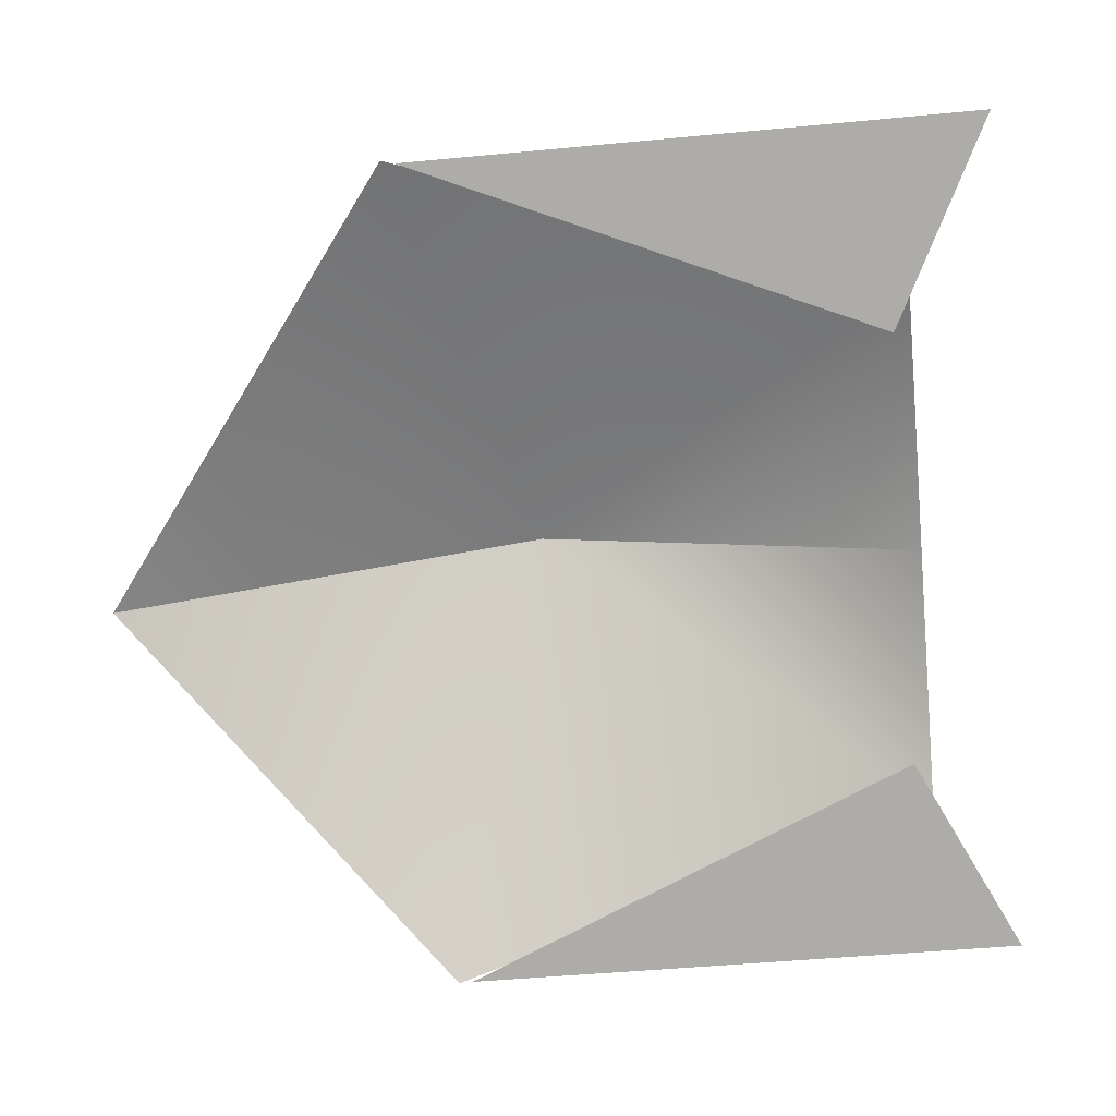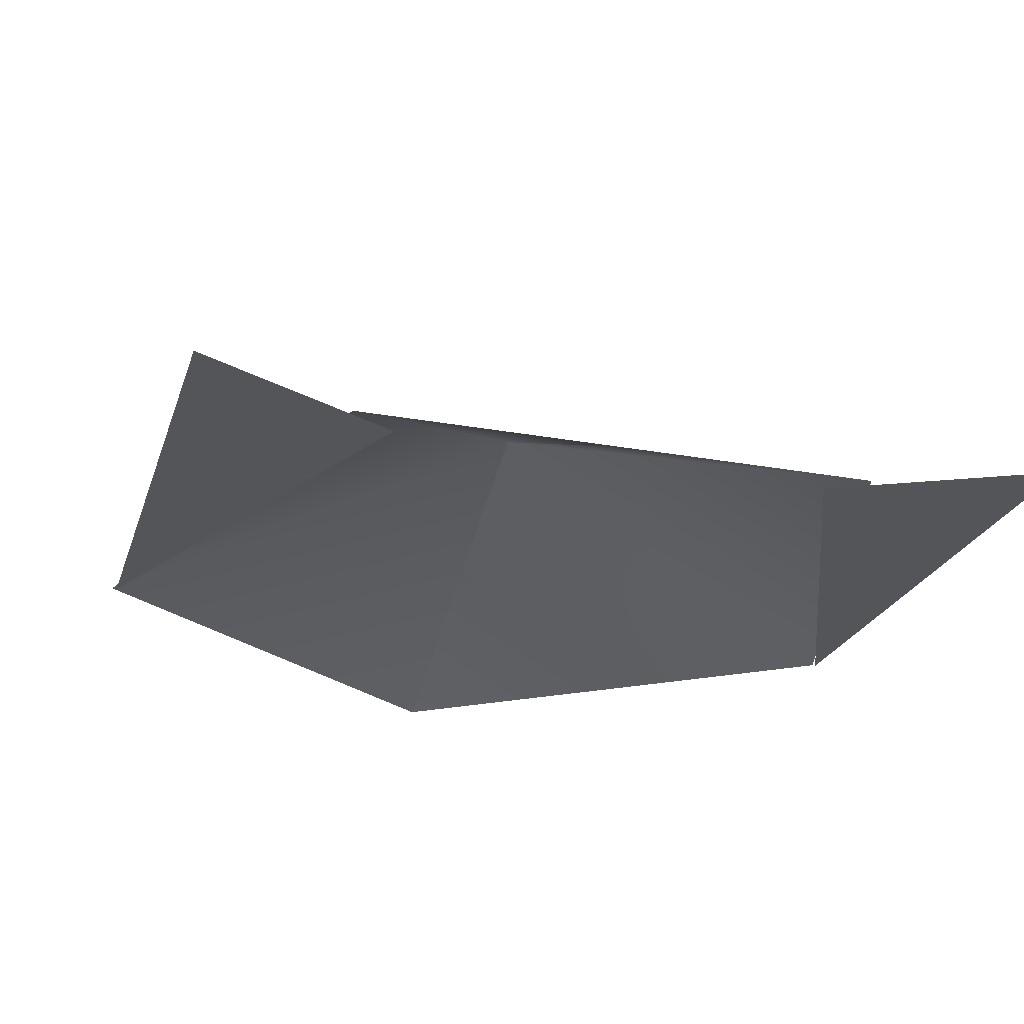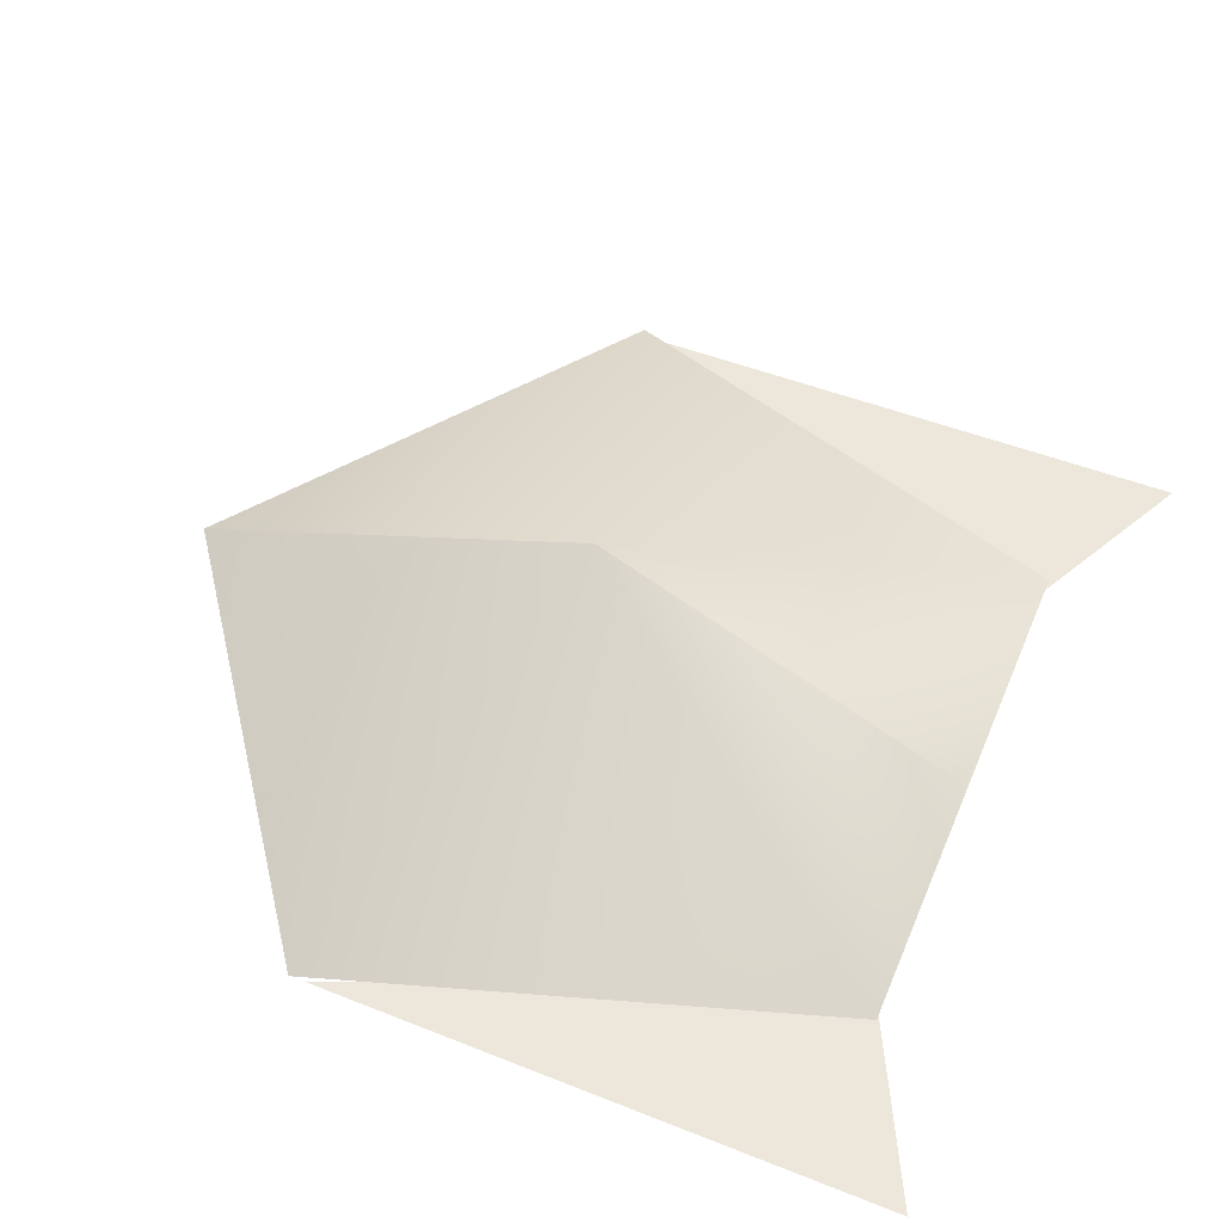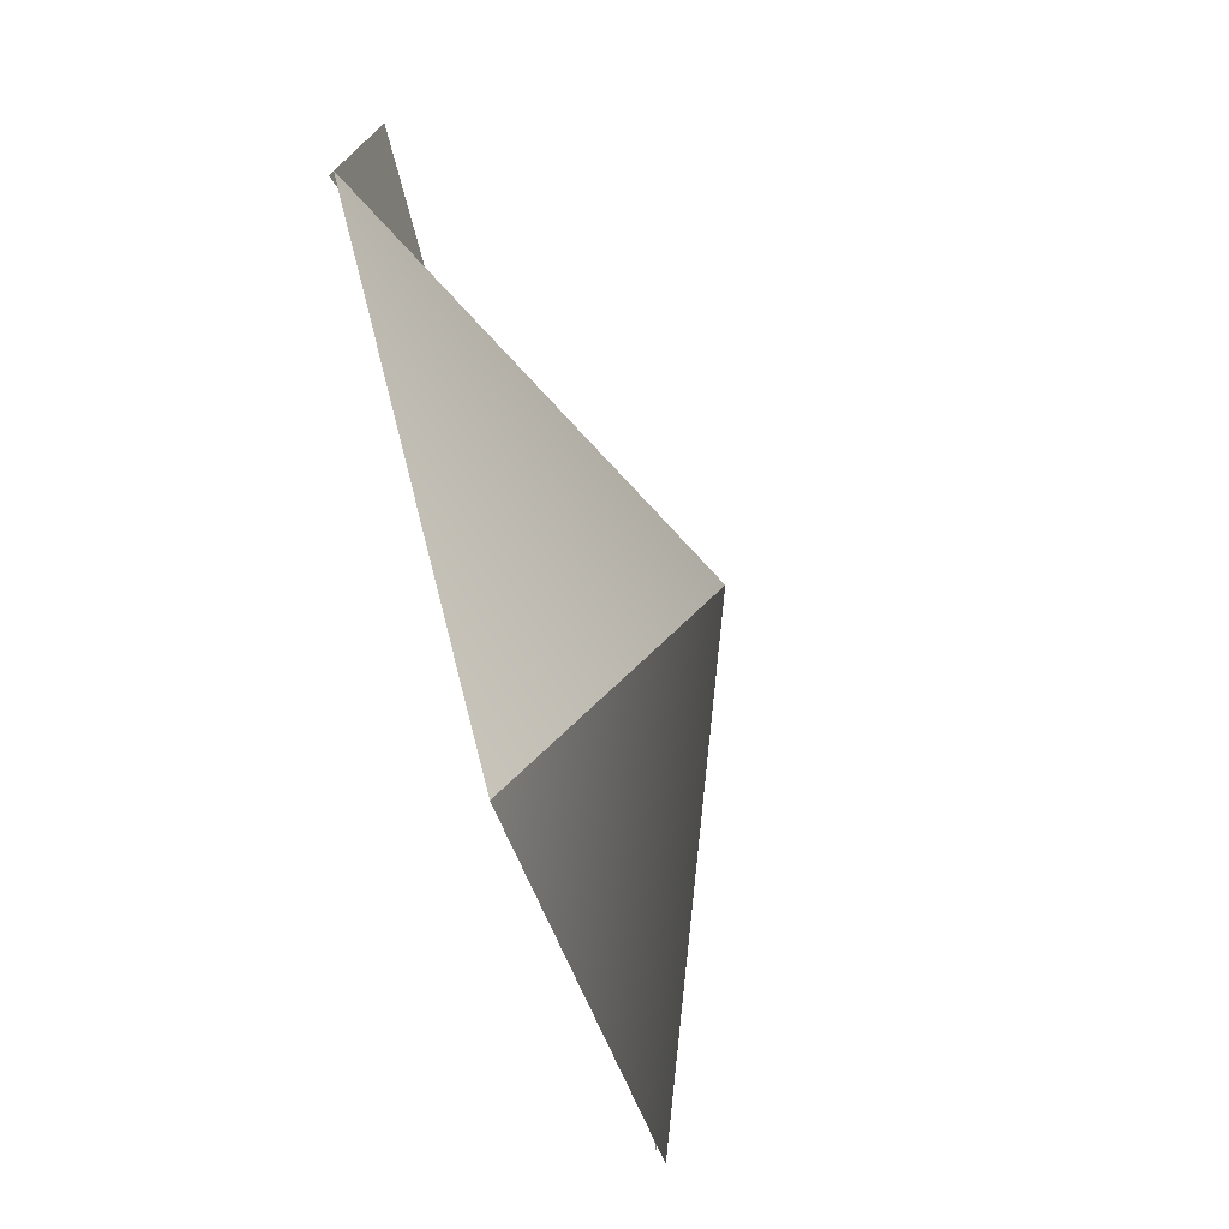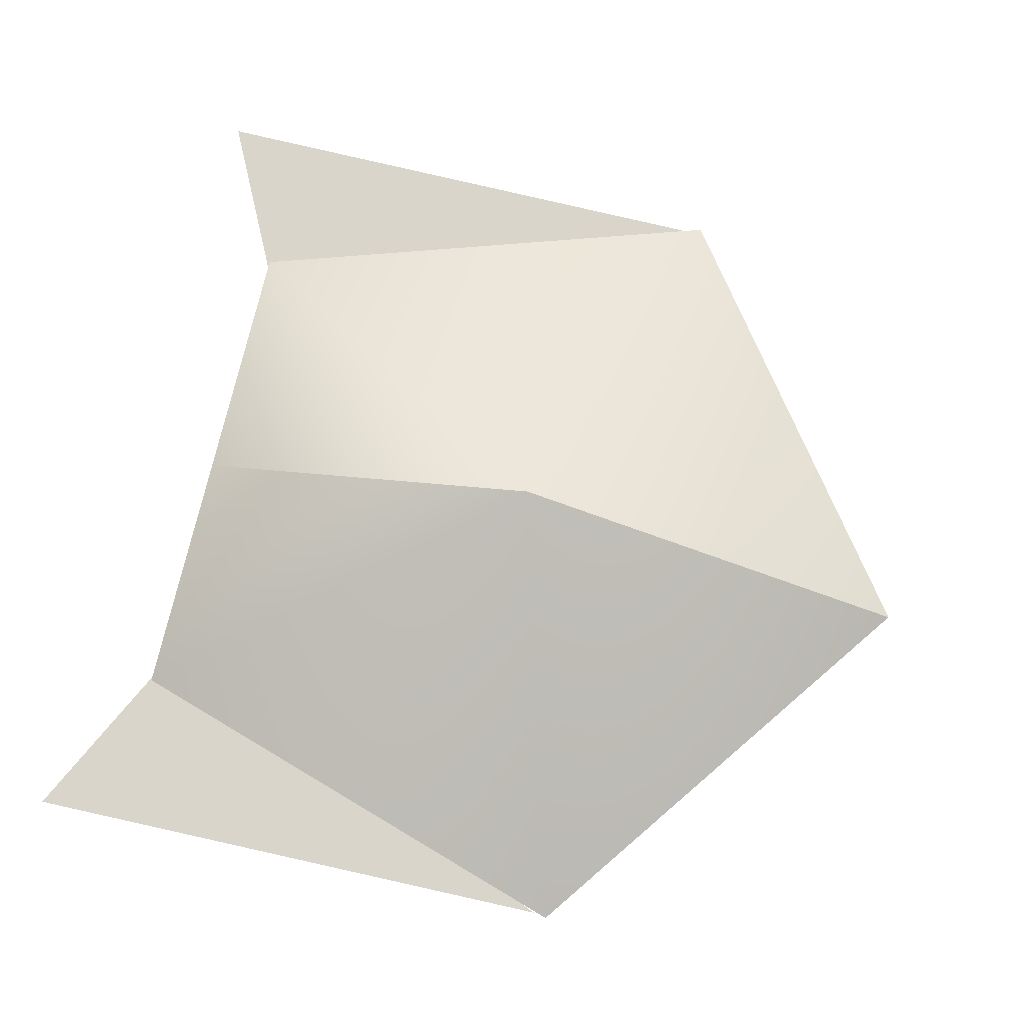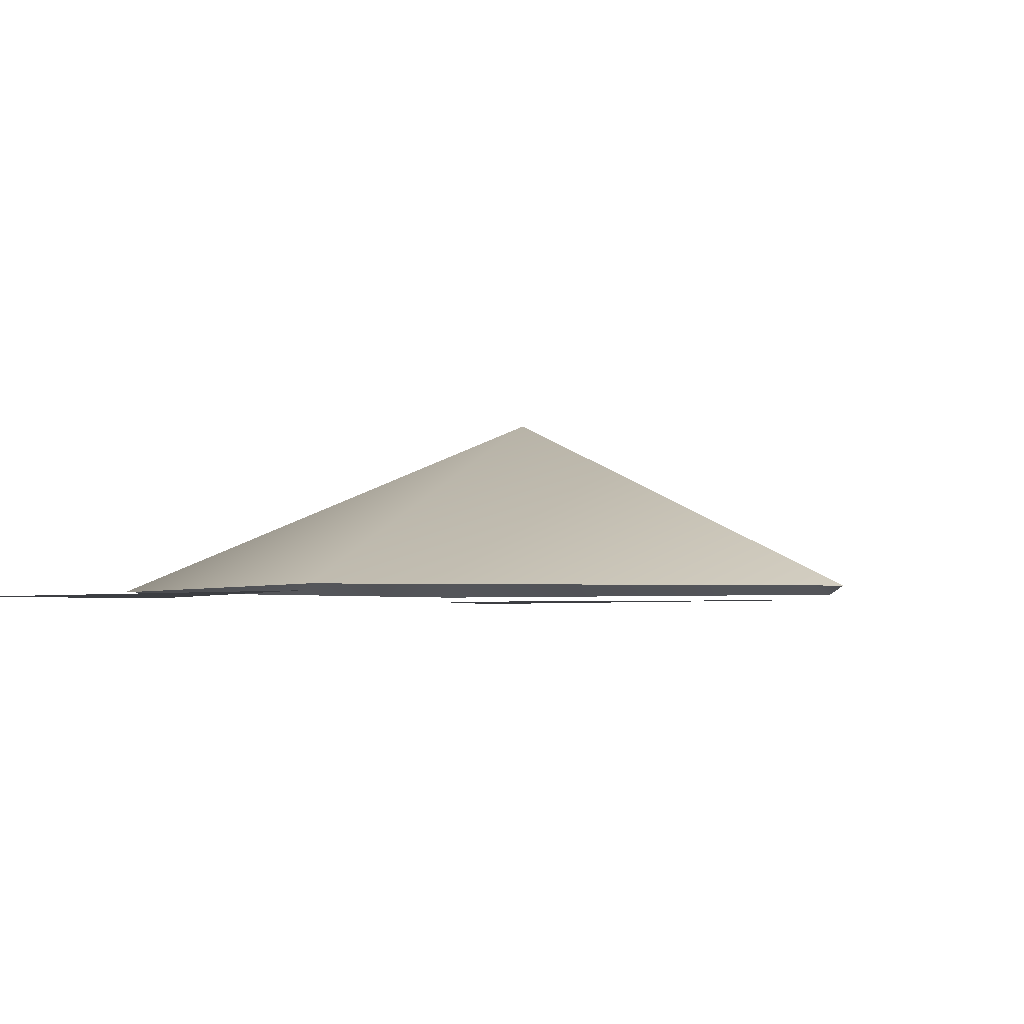
<metadata>
{"format":"obj","ext":"obj","renderer":"f3d","projection":"perspective","resolution":1024,"background":"white","views":[{"elev":-76.8,"azim":-85.4,"up":"+Y"},{"elev":-24.5,"azim":-16.8,"up":"+Y"},{"elev":53.4,"azim":-67.5,"up":"+Y"},{"elev":-76.9,"azim":107.5,"up":"+Z"},{"elev":74.3,"azim":103.1,"up":"+Y"},{"elev":-3.2,"azim":133.2,"up":"+Y"}]}
</metadata>
<code>
g default
v 57.66 -0 59.47
v 29.82 -0 45.68
v 56.95 0 -17.65
v 0 0.8479 48.12
v 35.77 0.8479 48.12
v 0 0.8479 -61.48
v 57.39 0.8479 -19.55
v -35.77 0.8479 48.12
v -57.39 0.8479 -19.55
v 0 25.94 -3.288
v -57.66 -0 59.47
v -29.82 -0 45.68
v -56.95 0 -17.65
g pPlane64
f 1 3 2
f 10 5 7
f 8 10 9
f 10 7 6
f 9 10 6
f 4 10 8
f 4 5 10
f 11 12 13

</code>
